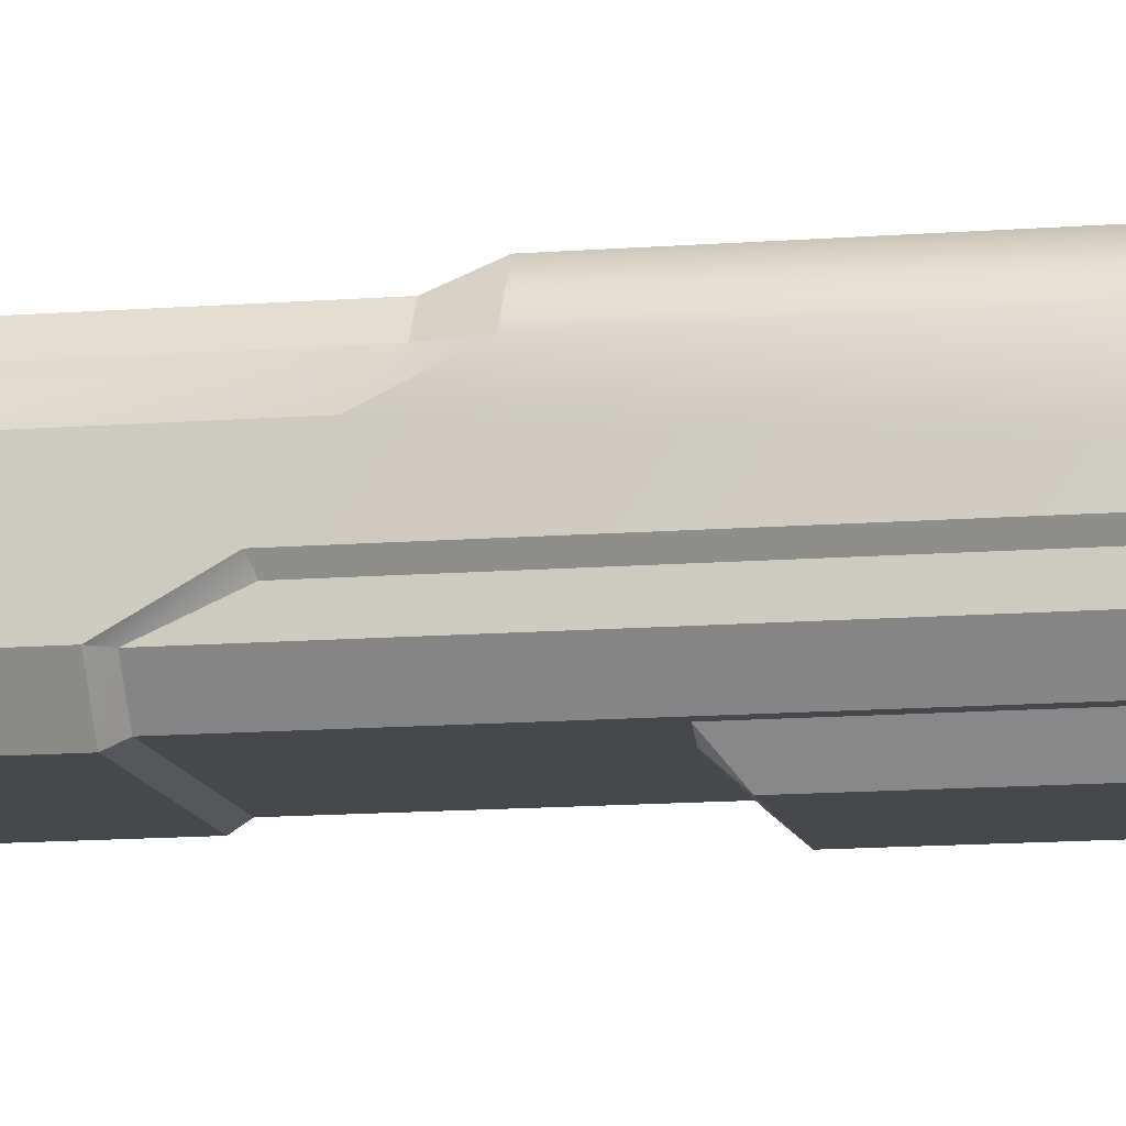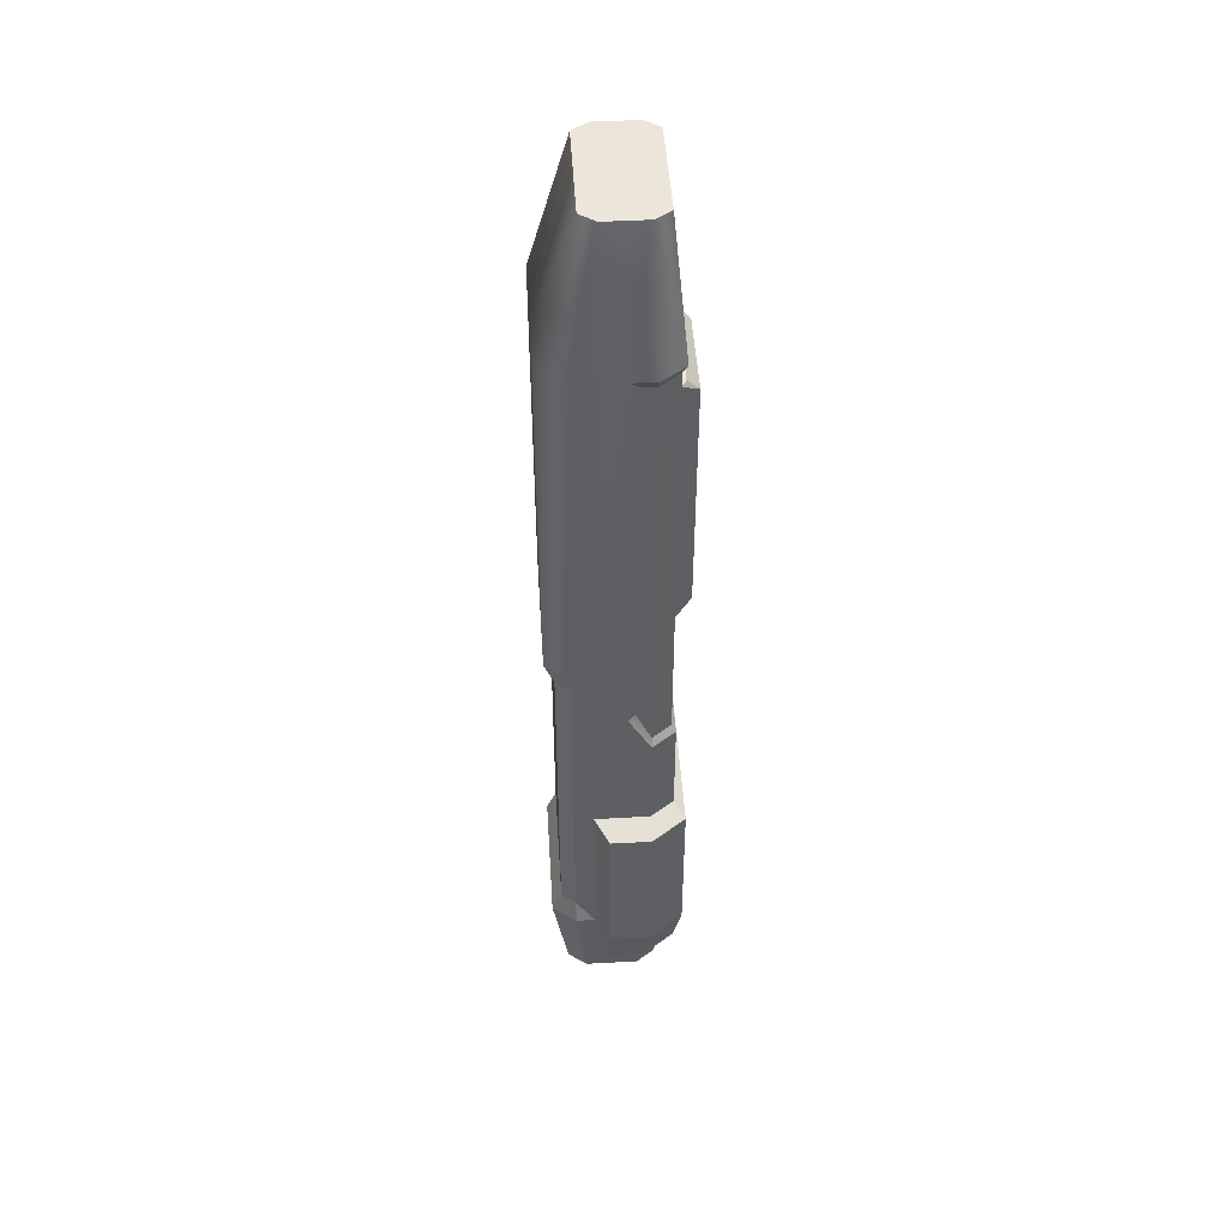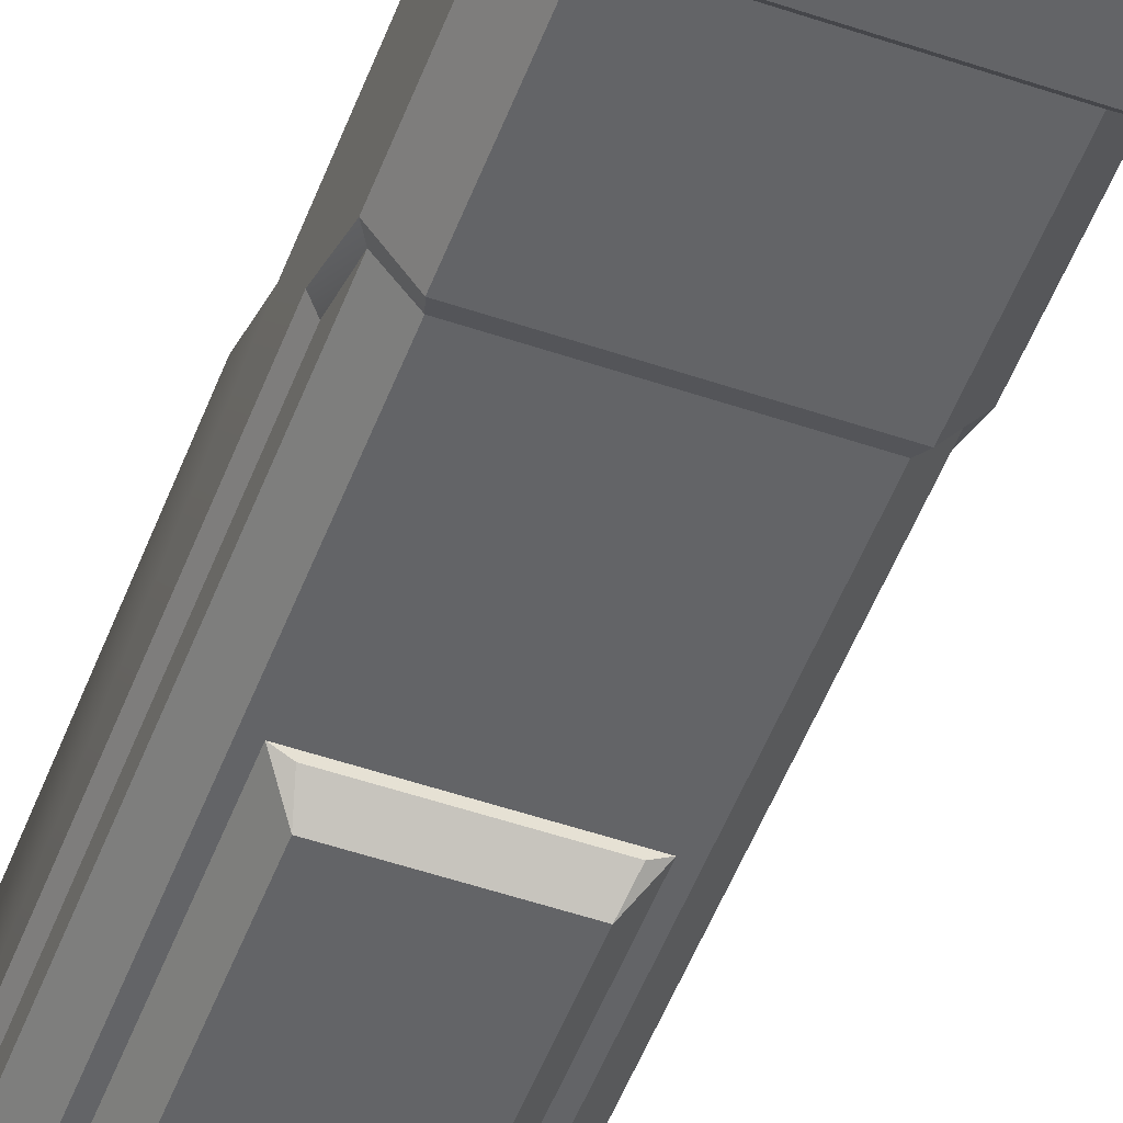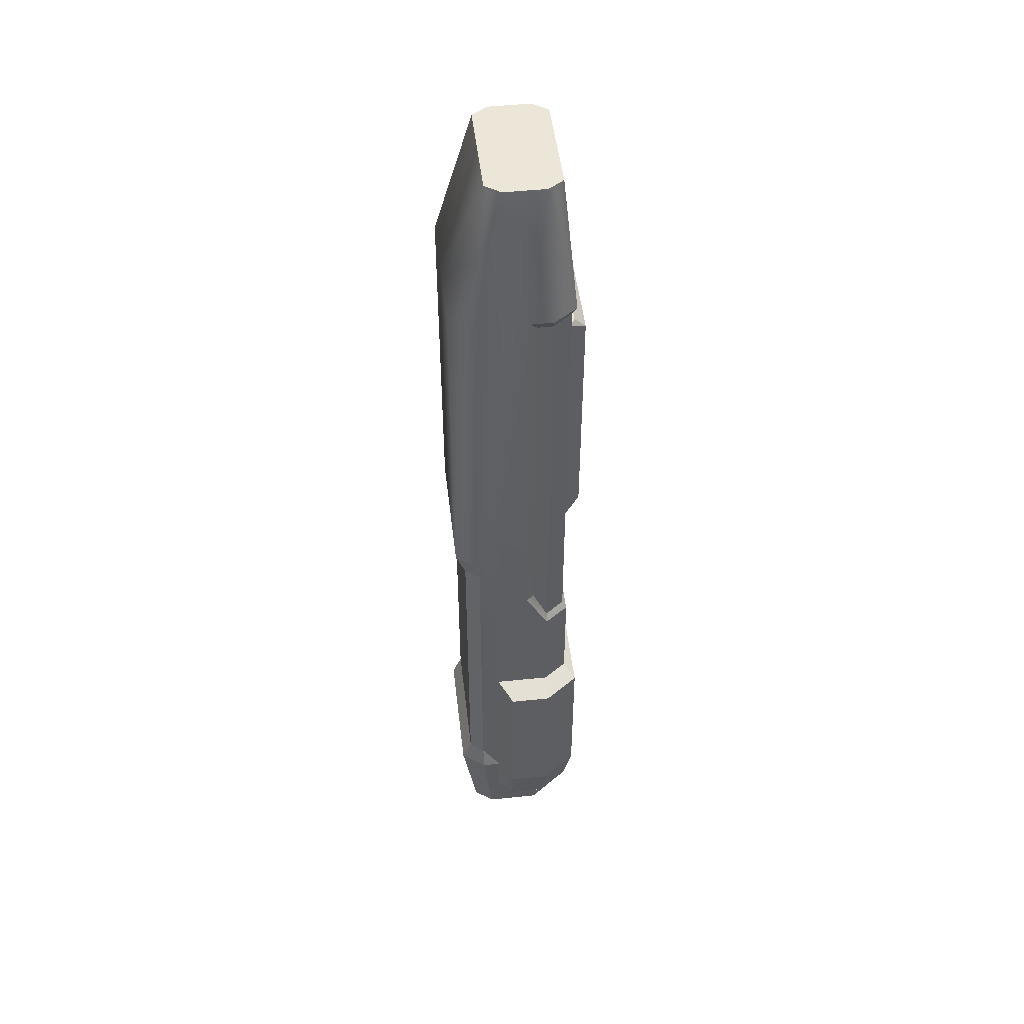
<metadata>
{"format":"obj","ext":"obj","renderer":"f3d","projection":"perspective","resolution":1024,"background":"white","views":[{"elev":-11.3,"azim":-78.4,"up":"+Y"},{"elev":48.0,"azim":-93.6,"up":"+Z"},{"elev":-51.2,"azim":159.6,"up":"+Y"},{"elev":49.0,"azim":-96.6,"up":"+Z"}]}
</metadata>
<code>
g PulsarGunUV
v -2.96 1.059 4.865
v -2.96 0.8825 4.429
v -4.159 1.059 4.865
v -4.159 0.8825 4.429
v -1.761 1.059 -2.186
v -1.761 0.8825 -1.766
v -1.445 0.6187 -2.186
v -1.565 0.6187 -1.766
v -4.159 1.059 4.865
v -4.159 0.8825 4.429
v -4.475 0.6187 4.865
v -4.355 0.6187 4.429
v -4.159 1.059 11.25
v -3.903 0.3795 13.82
v -2.96 1.059 11.25
v -2.96 0.3795 13.82
v -4.475 0.6187 11.25
v -4.099 0.1007 13.82
v -4.475 -0.3245 11.25
v -4.099 -0.65 13.82
v -4.475 -0.737 11.25
v -1.445 -0.737 11.25
v -1.821 -0.65 13.82
v -1.761 -1.177 11.25
v -2.017 -0.9288 13.82
v -1.445 0.6187 11.25
v -1.821 0.1007 13.82
v -1.445 -0.3245 11.25
v -1.761 1.059 11.25
v -2.017 0.3795 13.82
v -4.464 -1.369 -2.186
v -4.355 -1.227 -2.97
v -2.96 -1.369 -2.186
v -2.96 -1.227 -2.97
v -4.464 -1.369 -2.186
v -4.924 -0.737 -2.186
v -4.355 -1.227 -2.97
v -4.763 -0.6448 -2.97
v -4.924 -0.737 -2.186
v -4.924 0.01192 -2.186
v -4.763 -0.6448 -2.97
v -4.763 0.01192 -2.97
v -4.159 1.059 -2.186
v -4.009 0.776 -4.035
v -4.475 0.6187 -2.186
v -4.255 0.4342 -4.035
v -4.159 1.059 -2.186
v -2.96 1.059 -2.186
v -4.009 0.776 -4.035
v -2.96 0.776 -4.035
v -1.761 1.059 -2.186
v -1.445 0.6187 -2.186
v -1.911 0.776 -4.035
v -1.665 0.4342 -4.035
v -1.445 0.6187 -2.186
v -1.445 0.272 -2.186
v -1.665 0.4342 -4.035
v -1.555 0.272 -3.111
v -1.665 -0.5526 -4.035
v -1.555 -0.6448 -3.111
v -1.456 -1.369 -2.186
v -1.565 -1.227 -2.97
v -1.311 -0.737 -2.186
v -1.472 -0.6448 -2.97
v -4.009 0.776 -4.035
v -2.96 0.776 -4.035
v -4.255 0.4342 -4.035
v -4.255 -0.5526 -4.035
v -4.009 -0.8943 -4.035
v -2.96 -0.8943 -4.035
v -1.911 0.776 -4.035
v -1.911 -0.8943 -4.035
v -1.665 0.4342 -4.035
v -1.665 -0.5526 -4.035
v -1.445 0.272 4.143
v -1.445 -0.3245 3.698
v -1.445 0.272 0.9888
v -1.445 -0.737 2.95
v -1.445 -0.737 0.9888
v -1.445 -0.3245 11.25
v -1.445 0.6187 4.865
v -1.445 0.6187 11.25
v -4.475 0.272 4.143
v -4.475 0.6187 4.865
v -4.355 0.6187 4.429
v -4.475 0.272 -2.186
v -4.475 0.272 0.9888
v -4.355 0.6187 -1.766
v -1.535 -0.7408 3.096
v -1.535 -0.4574 3.749
v -1.535 -0.7408 11.09
v -1.535 -0.4574 11.09
v -4.385 -0.7408 3.096
v -4.385 -0.7408 11.09
v -4.385 -0.4574 3.749
v -4.385 -0.4574 11.09
v -1.81 -1.1 11.1
v -1.81 -1.1 3.096
v -1.535 -0.7408 11.09
v -1.535 -0.7408 3.096
v -4.11 -1.1 11.1
v -4.385 -0.7408 11.09
v -4.11 -1.1 3.096
v -4.385 -0.7408 3.096
v -1.445 -0.737 2.95
v -1.445 -0.3245 3.698
v -1.535 -0.7408 3.096
v -1.535 -0.4574 3.749
v -1.445 -0.3245 11.25
v -1.535 -0.4574 11.09
v -1.445 -0.3245 3.698
v -1.535 -0.4574 3.749
v -1.445 -0.3245 11.25
v -1.445 -0.737 11.25
v -1.535 -0.4574 11.09
v -1.535 -0.7408 11.09
v -1.445 -0.737 11.25
v -1.761 -1.177 11.25
v -1.535 -0.7408 11.09
v -1.81 -1.1 11.1
v -1.445 -0.737 2.95
v -1.535 -0.7408 3.096
v -1.761 -1.177 2.95
v -1.81 -1.1 3.096
v -4.475 -0.3245 11.25
v -4.385 -0.4574 11.09
v -4.475 -0.737 11.25
v -4.385 -0.7408 11.09
v -4.475 -0.3245 11.25
v -4.475 -0.3245 3.698
v -4.385 -0.4574 11.09
v -4.385 -0.4574 3.749
v -4.475 -0.737 2.95
v -4.385 -0.7408 3.096
v -4.475 -0.3245 3.698
v -4.385 -0.4574 3.749
v -4.159 -1.177 11.25
v -3.903 -0.9288 13.82
v -4.475 -0.737 2.95
v -4.159 -1.177 2.95
v -4.385 -0.7408 3.096
v -4.11 -1.1 3.096
v -4.475 -0.737 11.25
v -4.385 -0.7408 11.09
v -4.159 -1.177 11.25
v -4.11 -1.1 11.1
v -2.96 -1.177 11.25
v -2.96 -0.9288 13.82
v -4.159 -1.177 0.9888
v -2.96 -1.177 0.9888
v -4.159 -1.177 2.95
v -2.96 -1.177 2.95
v -4.159 -1.177 2.95
v -2.96 -1.177 2.95
v -4.11 -1.1 3.096
v -2.96 -1.1 3.096
v -1.761 -1.177 11.25
v -2.96 -1.177 11.25
v -1.81 -1.1 11.1
v -2.96 -1.1 11.1
v -4.084 -1.036 -3.111
v -4.009 -0.8943 -4.035
v -2.96 -1.036 -3.111
v -2.96 -0.8943 -4.035
v -4.084 -1.036 -3.111
v -4.365 -0.6448 -3.111
v -4.009 -0.8943 -4.035
v -4.255 -0.5526 -4.035
v -4.475 0.6187 -2.186
v -4.255 0.4342 -4.035
v -4.475 0.272 -2.186
v -4.365 0.272 -3.111
v -4.255 -0.5526 -4.035
v -4.365 -0.6448 -3.111
v -1.836 -1.036 -3.111
v -1.911 -0.8943 -4.035
v -1.555 -0.6448 -3.111
v -1.665 -0.5526 -4.035
v -4.924 0.01192 -2.186
v -4.924 -0.737 -2.186
v -4.924 0.01192 0.8481
v -4.924 -0.737 0.8481
v -1.456 -1.369 0.8481
v -1.456 -1.369 -2.186
v -1.311 -0.737 0.8481
v -1.311 -0.737 -2.186
v -1.761 -1.177 0.9888
v -1.445 -0.737 0.9888
v -1.761 -1.177 2.95
v -1.445 -0.737 2.95
v -4.159 -1.177 0.9888
v -4.159 -1.177 2.95
v -4.475 -0.737 0.9888
v -4.475 -0.737 2.95
v -4.464 -1.369 0.8481
v -4.924 -0.737 0.8481
v -4.464 -1.369 -2.186
v -4.924 -0.737 -2.186
v -1.311 -0.737 0.8481
v -1.311 -0.737 -2.186
v -1.311 0.01192 0.8481
v -1.311 0.01192 -2.186
v -1.445 0.272 -2.186
v -1.445 0.6187 -2.186
v -1.565 0.6187 -1.766
v -4.464 -1.369 0.8481
v -4.464 -1.369 -2.186
v -2.96 -1.369 0.8481
v -2.96 -1.369 -2.186
v -1.311 -0.737 -2.186
v -1.472 -0.6448 -2.97
v -1.311 0.01192 -2.186
v -1.472 0.01192 -2.97
v -4.355 -1.227 -2.97
v -4.084 -1.036 -3.111
v -2.96 -1.227 -2.97
v -2.96 -1.036 -3.111
v -4.763 -0.6448 -2.97
v -4.365 -0.6448 -3.111
v -4.355 -1.227 -2.97
v -4.084 -1.036 -3.111
v -4.365 0.272 -3.111
v -4.365 -0.6448 -3.111
v -4.763 0.01192 -2.97
v -4.763 -0.6448 -2.97
v -4.365 0.272 -3.111
v -4.763 0.01192 -2.97
v -4.475 0.272 -2.186
v -4.924 0.01192 -2.186
v -1.565 -1.227 -2.97
v -1.836 -1.036 -3.111
v -1.472 -0.6448 -2.97
v -1.555 -0.6448 -3.111
v -4.475 0.272 0.9888
v -4.924 0.01192 0.8481
v -4.475 -0.737 0.9888
v -4.924 -0.737 0.8481
v -4.475 0.272 0.9888
v -4.475 0.272 -2.186
v -4.924 0.01192 0.8481
v -4.924 0.01192 -2.186
v -1.456 -1.369 0.8481
v -1.311 -0.737 0.8481
v -1.761 -1.177 0.9888
v -1.445 -0.737 0.9888
v -4.924 -0.737 0.8481
v -4.464 -1.369 0.8481
v -4.475 -0.737 0.9888
v -4.159 -1.177 0.9888
v -1.445 0.272 0.9888
v -1.311 0.01192 0.8481
v -1.445 0.272 -2.186
v -1.311 0.01192 -2.186
v -1.445 0.272 0.9888
v -1.445 -0.737 0.9888
v -1.311 0.01192 0.8481
v -1.311 -0.737 0.8481
v -4.464 -1.369 0.8481
v -2.96 -1.369 0.8481
v -4.159 -1.177 0.9888
v -2.96 -1.177 0.9888
v -1.555 0.272 -3.111
v -1.445 0.272 -2.186
v -1.472 0.01192 -2.97
v -1.311 0.01192 -2.186
v -1.555 0.272 -3.111
v -1.472 0.01192 -2.97
v -1.555 -0.6448 -3.111
v -1.472 -0.6448 -2.97
v -3.903 -0.9288 13.82
v -2.96 -0.9288 13.82
v -4.099 -0.65 13.82
v -4.099 0.1007 13.82
v -3.903 0.3795 13.82
v -2.96 0.3795 13.82
v -2.017 -0.9288 13.82
v -1.821 -0.65 13.82
v -2.017 0.3795 13.82
v -1.821 0.1007 13.82
v -4.11 -1.1 3.096
v -2.96 -1.1 3.096
v -3.97 -1.1 5.654
v -2.96 -1.1 5.654
v -2.103 -1.191 10.68
v -2.96 -1.191 10.68
v -2.174 -1.406 10.44
v -2.96 -1.406 10.44
v -2.174 -1.406 5.899
v -2.174 -1.406 10.44
v -2.96 -1.406 5.899
v -2.96 -1.406 10.44
v -2.103 -1.191 5.654
v -2.174 -1.406 5.899
v -2.96 -1.191 5.654
v -2.96 -1.406 5.899
v -3.97 -1.1 10.68
v -3.817 -1.191 10.68
v -2.96 -1.1 10.68
v -2.96 -1.191 10.68
v -3.97 -1.1 10.68
v -3.746 -1.406 10.44
v -3.817 -1.191 10.68
v -1.95 -1.1 5.654
v -2.103 -1.191 5.654
v -2.96 -1.1 5.654
v -2.96 -1.191 5.654
v -2.174 -1.406 5.899
v -2.103 -1.191 5.654
v -1.95 -1.1 5.654
v -4.159 1.059 11.25
v -4.159 1.059 4.865
v -4.475 0.6187 11.25
v -4.475 0.6187 4.865
v -2.96 1.059 11.25
v -2.96 1.059 4.865
v -1.445 0.6187 4.865
v -1.761 1.059 4.865
v -1.445 0.6187 11.25
v -1.761 1.059 11.25
v -2.96 0.8825 4.429
v -2.96 0.8825 -1.766
v -4.159 0.8825 4.429
v -4.159 0.8825 -1.766
v -4.355 0.6187 4.429
v -4.159 0.8825 4.429
v -4.355 0.6187 -1.766
v -4.159 0.8825 -1.766
v -1.761 1.059 4.865
v -1.445 0.6187 4.865
v -1.761 0.8825 4.429
v -1.565 0.6187 4.429
v -2.96 0.8825 -1.766
v -2.96 1.059 -2.186
v -4.159 0.8825 -1.766
v -4.159 1.059 -2.186
v -4.159 1.059 -2.186
v -4.475 0.6187 -2.186
v -4.159 0.8825 -1.766
v -4.355 0.6187 -1.766
v -1.565 0.6187 4.429
v -1.565 0.6187 -1.766
v -1.761 0.8825 4.429
v -1.761 0.8825 -1.766
v -4.475 0.272 -2.186
v -4.355 0.6187 -1.766
v -4.475 0.6187 -2.186
v -1.445 0.272 -2.186
v -1.565 0.6187 -1.766
v -1.445 0.272 0.9888
v -1.565 0.6187 4.429
v -1.445 0.272 4.143
v -4.475 0.272 4.143
v -4.475 0.272 0.9888
v -4.475 -0.3245 3.698
v -4.475 -0.737 2.95
v -4.475 -0.737 0.9888
v -1.445 0.6187 4.865
v -4.475 -0.3245 11.25
v -4.475 0.6187 4.865
v -4.475 0.6187 11.25
v -2.96 1.059 11.25
v -2.96 0.3795 13.82
v -2.96 1.059 11.25
v -2.96 1.059 4.865
v -1.761 1.059 4.865
v -1.761 0.8825 4.429
v -2.96 1.059 4.865
v -2.96 0.8825 4.429
v -1.761 0.8825 4.429
v -1.761 0.8825 -1.766
v -2.96 0.8825 4.429
v -2.96 0.8825 -1.766
v -1.761 0.8825 -1.766
v -1.761 1.059 -2.186
v -2.96 0.8825 -1.766
v -2.96 1.059 -2.186
v -1.761 1.059 -2.186
v -1.911 0.776 -4.035
v -2.96 1.059 -2.186
v -2.96 0.776 -4.035
v -2.96 -1.177 11.25
v -2.96 -0.9288 13.82
v -4.159 -1.177 11.25
v -4.11 -1.1 11.1
v -2.96 -1.177 11.25
v -2.96 -1.1 11.1
v -1.95 -1.1 10.68
v -2.96 -1.1 10.68
v -2.103 -1.191 10.68
v -3.817 -1.191 10.68
v -3.746 -1.406 10.44
v -2.96 -1.406 10.44
v -2.96 -1.406 5.899
v -2.96 -1.406 10.44
v -3.746 -1.406 5.899
v -3.746 -1.406 10.44
v -3.817 -1.191 5.654
v -3.746 -1.406 5.899
v -2.96 -1.406 5.899
v -1.81 -1.1 3.096
v -1.81 -1.1 11.1
v -1.95 -1.1 5.654
v -1.95 -1.1 10.68
v -1.761 -1.177 2.95
v -1.81 -1.1 3.096
v -2.96 -1.177 2.95
v -2.96 -1.1 3.096
v -1.761 -1.177 0.9888
v -2.96 -1.177 2.95
v -1.761 -1.177 2.95
v -1.456 -1.369 0.8481
v -1.761 -1.177 0.9888
v -2.96 -1.369 0.8481
v -1.836 -1.036 -3.111
v -2.96 -1.036 -3.111
v -1.911 -0.8943 -4.035
v -2.96 -0.8943 -4.035
v -1.565 -1.227 -2.97
v -2.96 -1.227 -2.97
v -1.836 -1.036 -3.111
v -2.96 -1.036 -3.111
v -1.456 -1.369 -2.186
v -2.96 -1.369 -2.186
v -1.565 -1.227 -2.97
v -2.96 -1.227 -2.97
v -2.96 -1.369 0.8481
v -2.96 -1.369 -2.186
v -1.456 -1.369 0.8481
v -1.456 -1.369 -2.186
v -2.96 -1.1 11.1
v -2.96 -1.1 10.68
v -3.97 -1.1 5.654
v -2.96 -1.1 5.654
v -3.817 -1.191 5.654
v -3.97 -1.1 10.68
v -3.97 -1.1 5.654
v -3.746 -1.406 10.44
v -3.746 -1.406 5.899
v -3.746 -1.406 5.899
v -3.97 -1.1 5.654
v -3.817 -1.191 5.654
v -2.174 -1.406 10.44
v -1.95 -1.1 10.68
v -2.103 -1.191 10.68
v -1.95 -1.1 5.654
v -1.95 -1.1 10.68
v -2.174 -1.406 5.899
v -2.174 -1.406 10.44
v -4.11 -1.1 11.1
v -3.97 -1.1 10.68
v -2.96 -1.1 11.1
v -2.96 -1.1 3.096
v -2.96 -1.1 5.654
f 1 2 3
f 2 4 3
f 5 6 7
f 6 8 7
f 9 10 11
f 10 12 11
f 13 14 15
f 15 14 16
f 13 17 14
f 17 18 14
f 17 19 18
f 18 19 20
f 19 21 20
f 22 23 24
f 24 23 25
f 26 27 28
f 27 23 28
f 22 28 23
f 29 30 26
f 26 30 27
f 31 32 33
f 32 34 33
f 35 36 37
f 38 37 36
f 39 40 41
f 42 41 40
f 43 44 45
f 45 44 46
f 47 48 49
f 48 50 49
f 51 52 53
f 52 54 53
f 55 56 57
f 56 58 57
f 57 58 59
f 58 60 59
f 61 62 63
f 62 64 63
f 65 66 67
f 67 66 68
f 68 66 69
f 69 66 70
f 66 71 70
f 70 71 72
f 71 73 72
f 73 74 72
f 75 76 77
f 76 78 77
f 78 79 77
f 76 75 80
f 75 81 80
f 80 81 82
f 83 84 85
f 86 87 88
f 88 87 85
f 87 83 85
f 89 90 91
f 90 92 91
f 93 94 95
f 94 96 95
f 97 98 99
f 100 99 98
f 101 102 103
f 103 102 104
f 105 106 107
f 106 108 107
f 109 110 111
f 111 110 112
f 113 114 115
f 114 116 115
f 117 118 119
f 118 120 119
f 121 122 123
f 123 122 124
f 125 126 127
f 127 126 128
f 129 130 131
f 130 132 131
f 133 134 135
f 135 134 136
f 21 137 20
f 137 138 20
f 139 140 141
f 140 142 141
f 143 144 145
f 145 144 146
f 24 25 147
f 147 25 148
f 149 150 151
f 150 152 151
f 153 154 155
f 154 156 155
f 157 158 159
f 160 159 158
f 161 162 163
f 162 164 163
f 165 166 167
f 166 168 167
f 169 170 171
f 171 170 172
f 170 173 172
f 173 174 172
f 175 176 177
f 176 178 177
f 179 180 181
f 180 182 181
f 183 184 185
f 184 186 185
f 187 188 189
f 188 190 189
f 191 192 193
f 192 194 193
f 195 196 197
f 196 198 197
f 199 200 201
f 200 202 201
f 203 204 205
f 206 207 208
f 207 209 208
f 210 211 212
f 213 212 211
f 214 215 216
f 215 217 216
f 218 219 220
f 219 221 220
f 222 223 224
f 223 225 224
f 226 227 228
f 228 227 229
f 230 231 232
f 231 233 232
f 234 235 236
f 236 235 237
f 238 239 240
f 239 241 240
f 242 243 244
f 245 244 243
f 246 247 248
f 249 248 247
f 250 251 252
f 252 251 253
f 254 255 256
f 255 257 256
f 258 259 260
f 259 261 260
f 262 263 264
f 263 265 264
f 266 267 268
f 268 267 269
f 270 271 272
f 272 271 273
f 273 271 274
f 274 271 275
f 271 276 275
f 276 277 275
f 278 275 279
f 277 279 275
f 280 281 282
f 282 281 283
f 284 285 286
f 286 285 287
f 288 289 290
f 289 291 290
f 292 293 294
f 295 294 293
f 296 297 298
f 299 298 297
f 300 301 302
f 303 304 305
f 306 305 304
f 307 308 309
f 310 311 312
f 311 313 312
f 314 315 310
f 315 311 310
f 316 317 318
f 317 319 318
f 320 321 322
f 321 323 322
f 324 325 326
f 325 327 326
f 328 329 330
f 331 330 329
f 332 333 334
f 333 335 334
f 336 337 338
f 339 338 337
f 340 341 342
f 341 343 342
f 344 345 346
f 347 348 349
f 348 350 349
f 349 350 351
f 352 353 354
f 354 353 355
f 353 356 355
f 350 357 351
f 354 358 352
f 352 358 359
f 359 358 360
f 29 361 30
f 361 362 30
f 319 317 363
f 317 364 363
f 365 366 367
f 366 368 367
f 369 370 371
f 370 372 371
f 373 374 375
f 374 376 375
f 377 378 379
f 380 379 378
f 137 381 138
f 381 382 138
f 383 384 385
f 384 386 385
f 387 388 389
f 388 299 389
f 390 391 285
f 392 285 391
f 393 394 395
f 394 396 395
f 397 294 398
f 398 294 399
f 400 401 402
f 402 401 403
f 404 405 406
f 405 407 406
f 150 408 409
f 408 410 409
f 411 412 413
f 412 261 413
f 414 415 416
f 415 417 416
f 418 419 420
f 419 421 420
f 422 423 424
f 423 425 424
f 426 427 428
f 427 429 428
f 401 430 403
f 431 403 430
f 432 433 434
f 433 306 434
f 435 436 437
f 438 437 436
f 439 440 441
f 442 443 444
f 445 446 447
f 447 446 448
f 449 450 451
f 431 451 450
f 280 282 449
f 449 282 450
f 400 402 452
f 453 452 402

</code>
